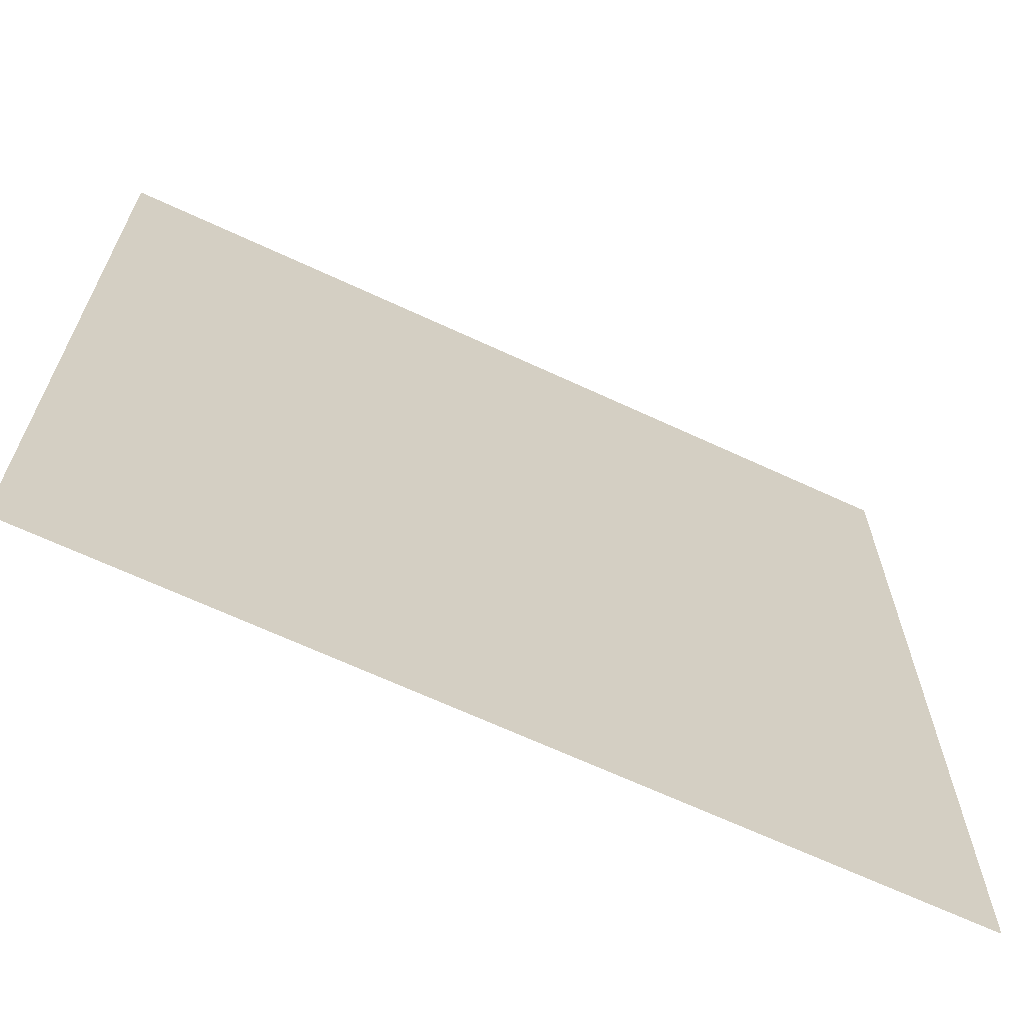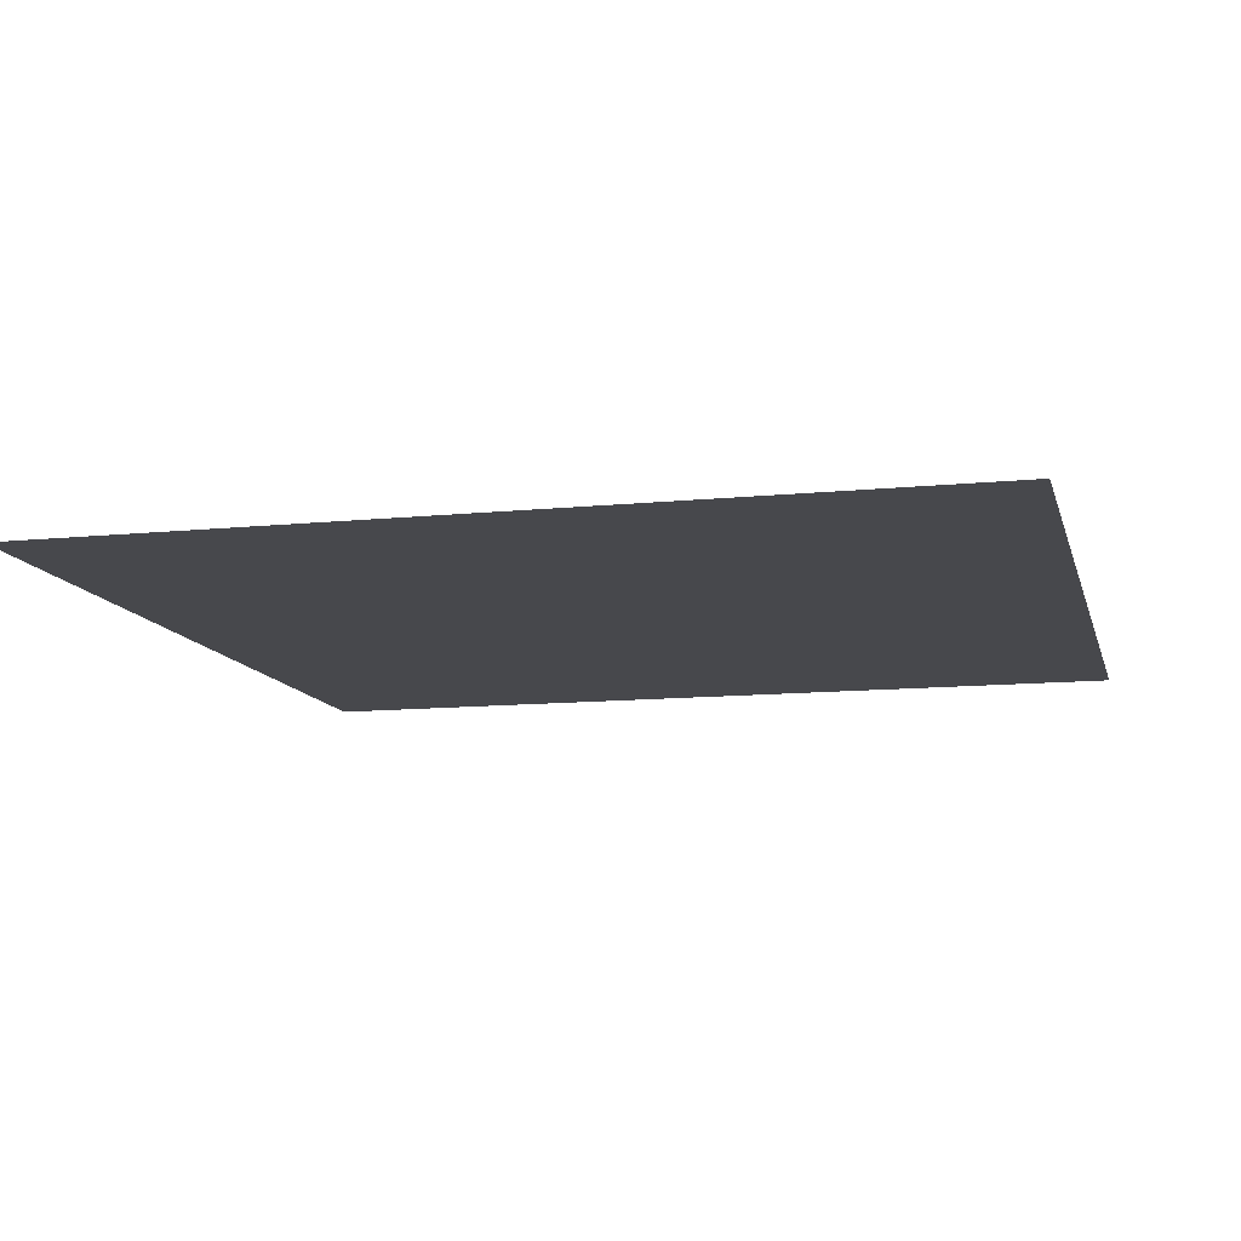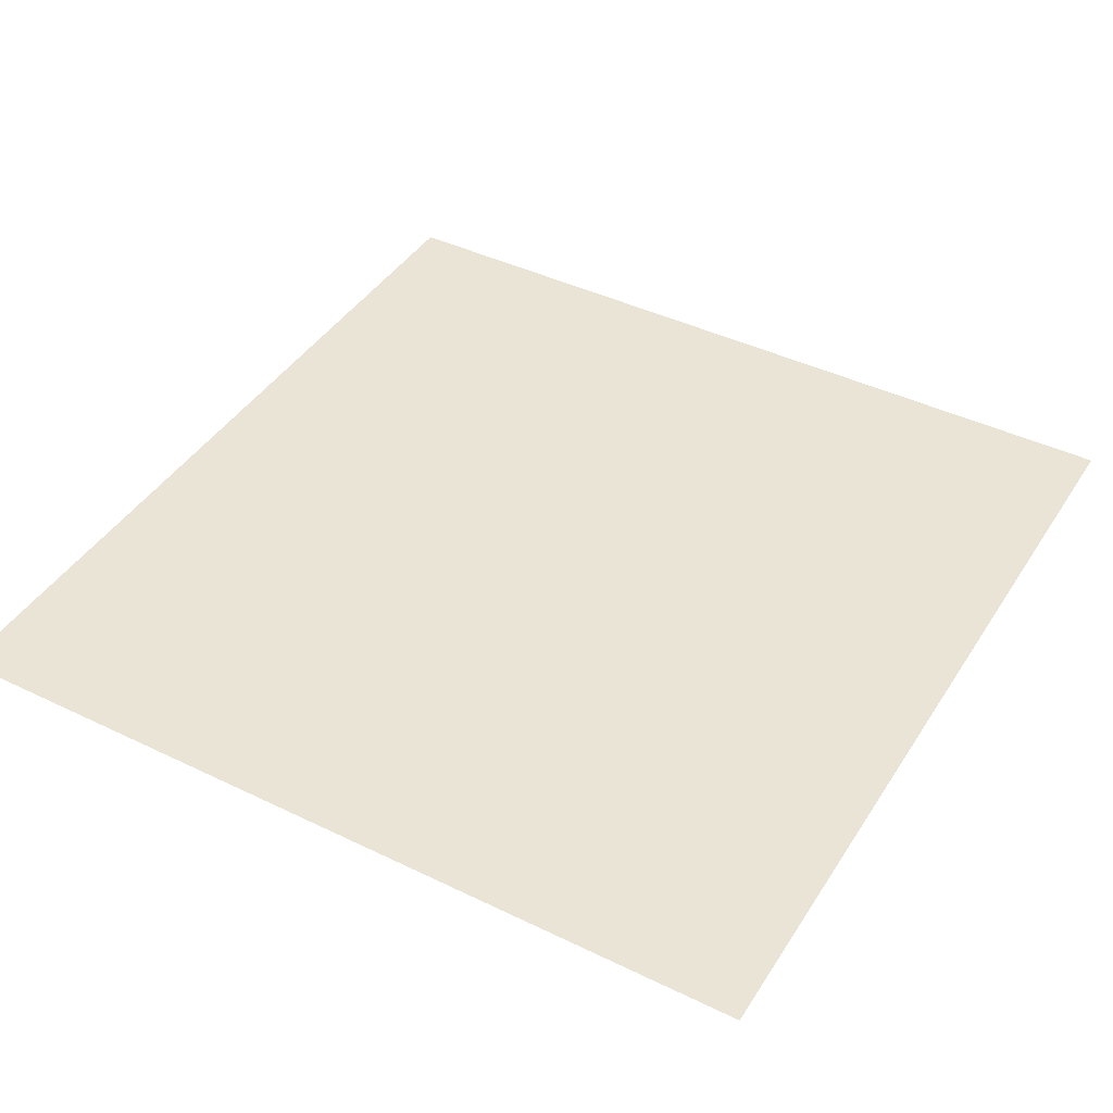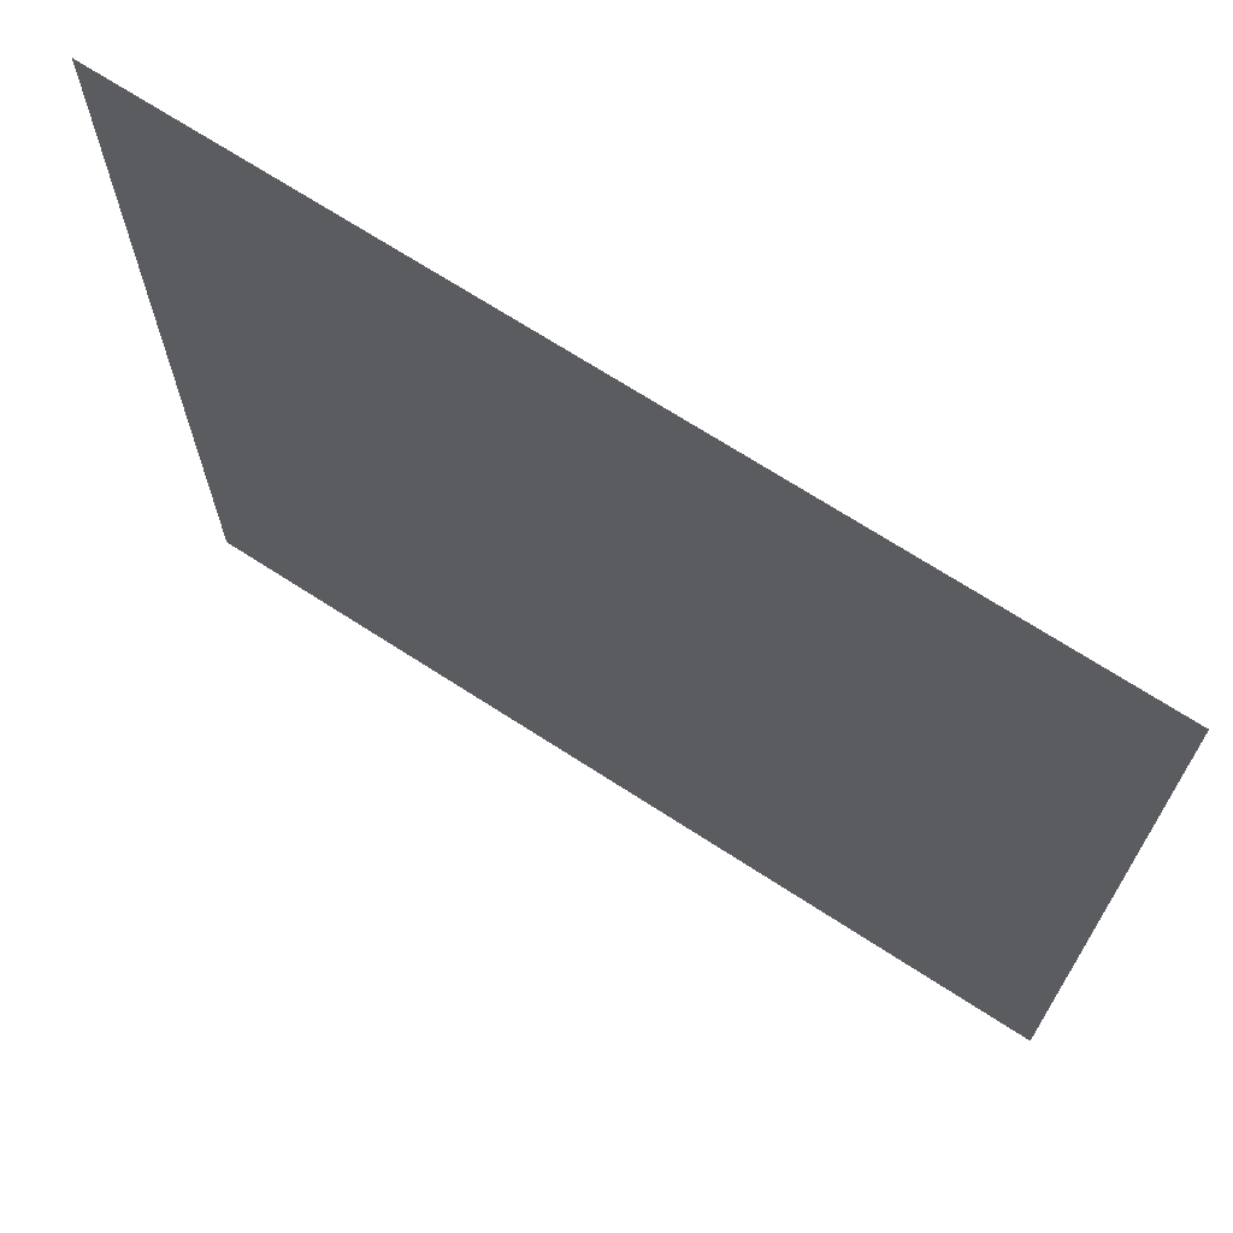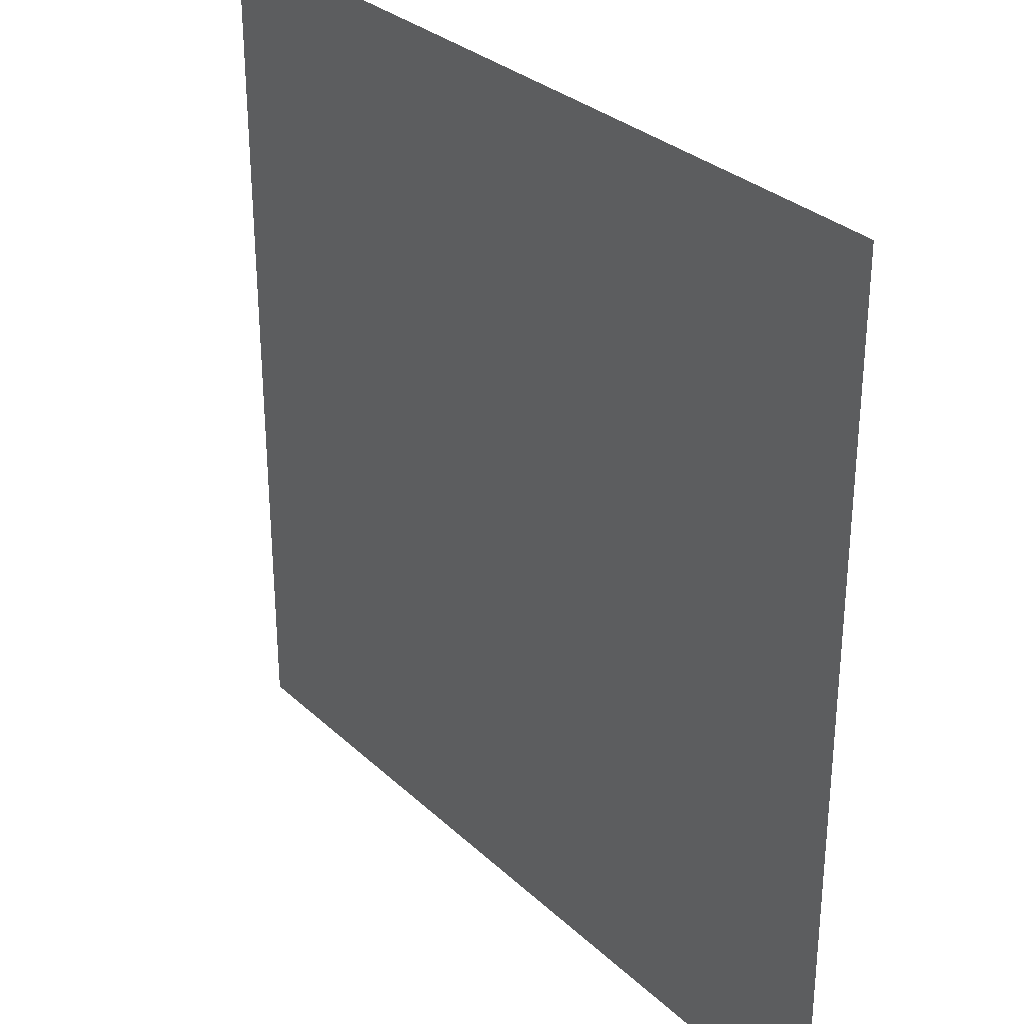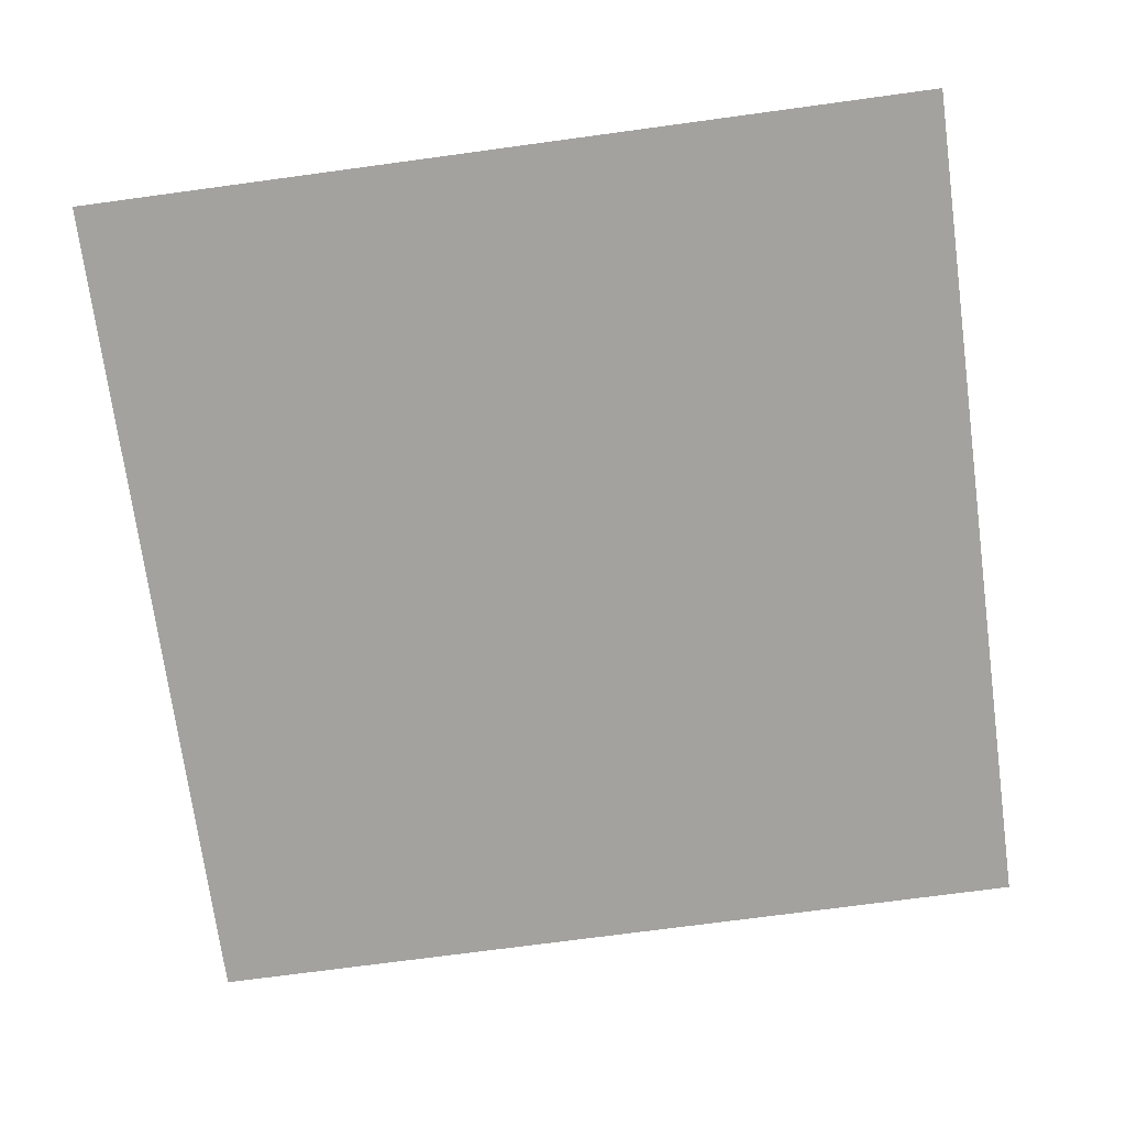
<metadata>
{"format":"obj","ext":"obj","renderer":"f3d","projection":"perspective","resolution":1024,"background":"white","views":[{"elev":-66.9,"azim":-25.0,"up":"+Z"},{"elev":-11.6,"azim":13.7,"up":"+Y"},{"elev":42.4,"azim":-149.9,"up":"+Y"},{"elev":69.5,"azim":-147.0,"up":"+Z"},{"elev":30.6,"azim":-127.4,"up":"+Z"},{"elev":-72.4,"azim":97.7,"up":"+Y"}]}
</metadata>
<code>
o Plane.002_Plane.010
v -0.5 0 0.5
v 0.5 0 0.5
v -0.5 0 -0.5
v 0.5 0 -0.5
f 1 2 4 3

</code>
